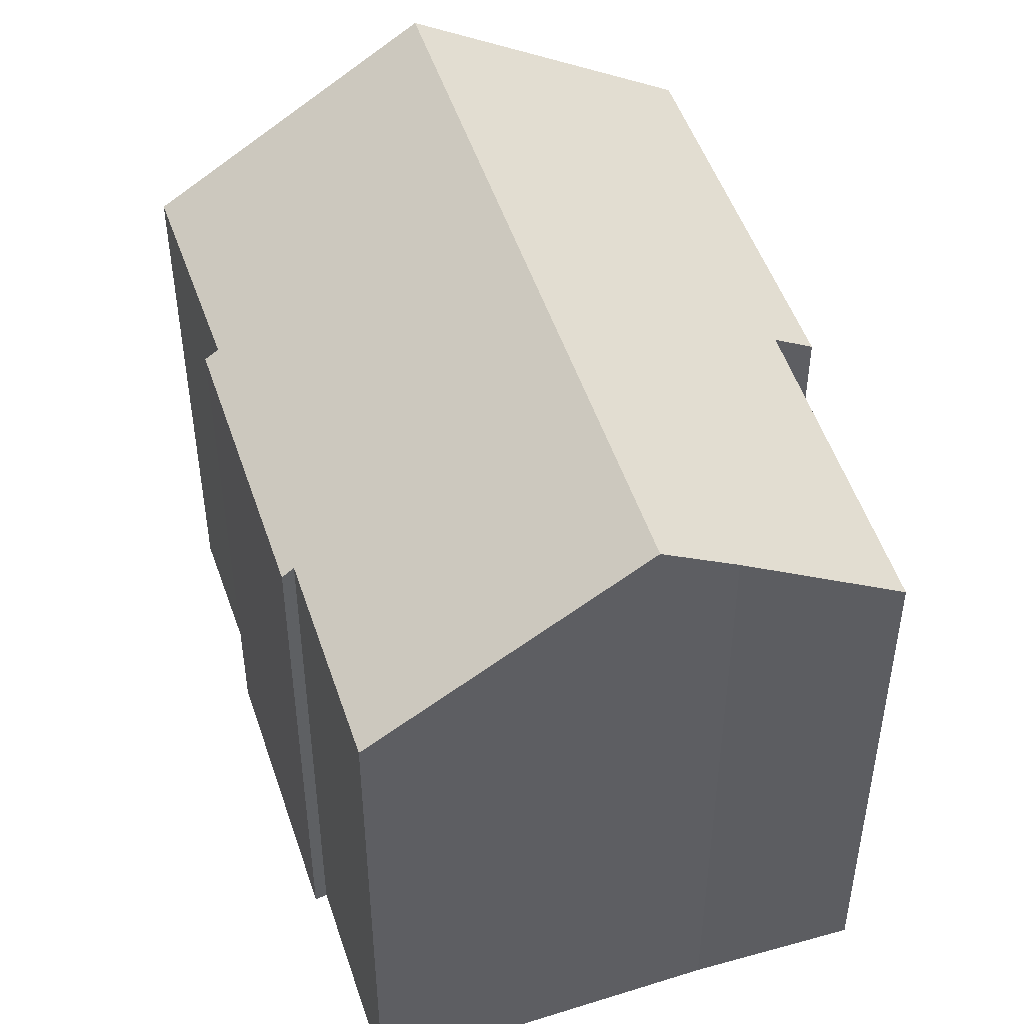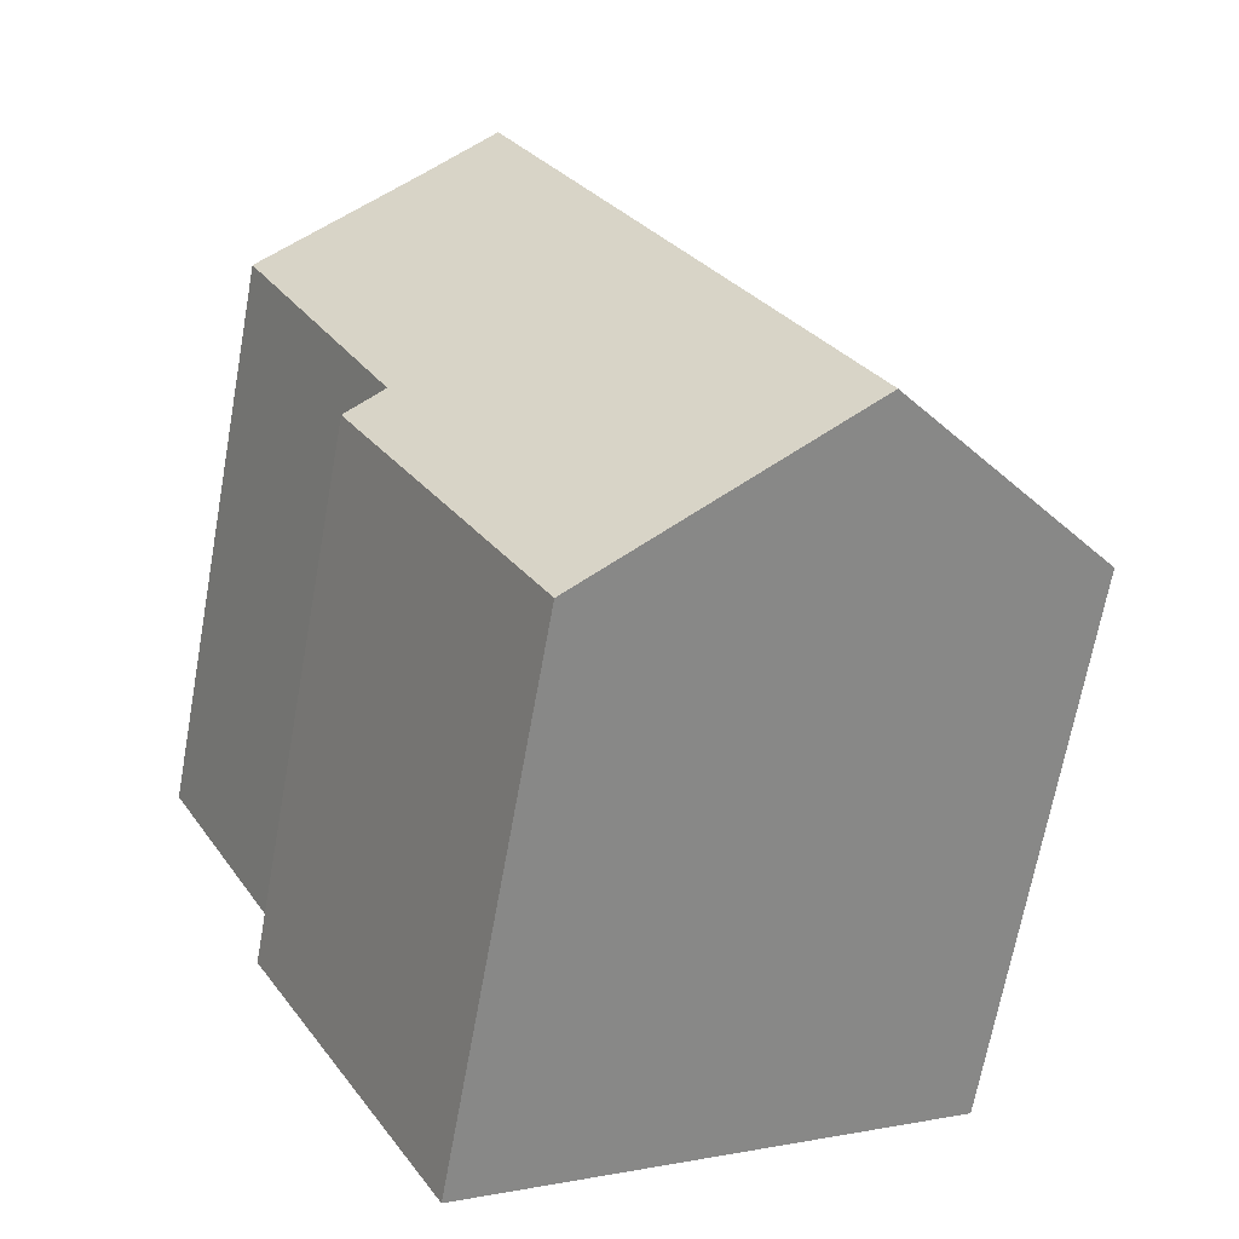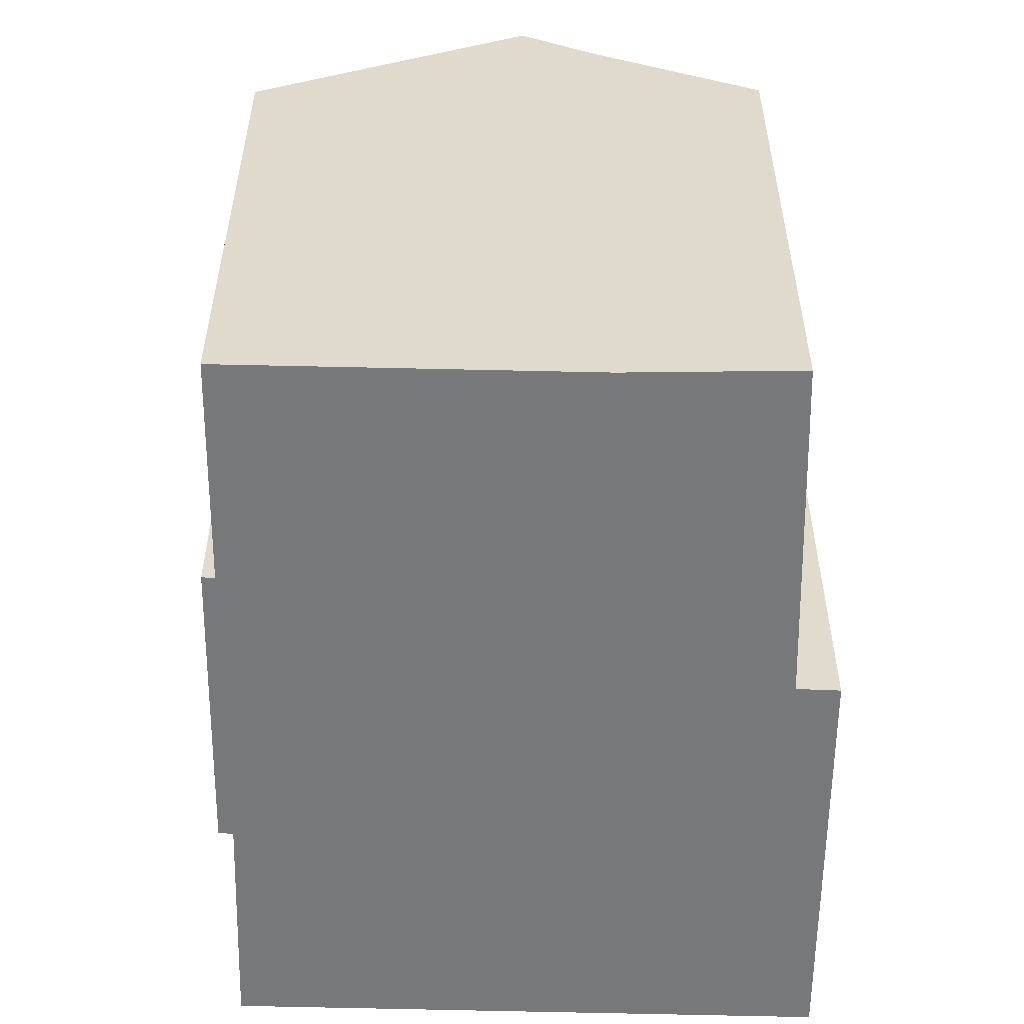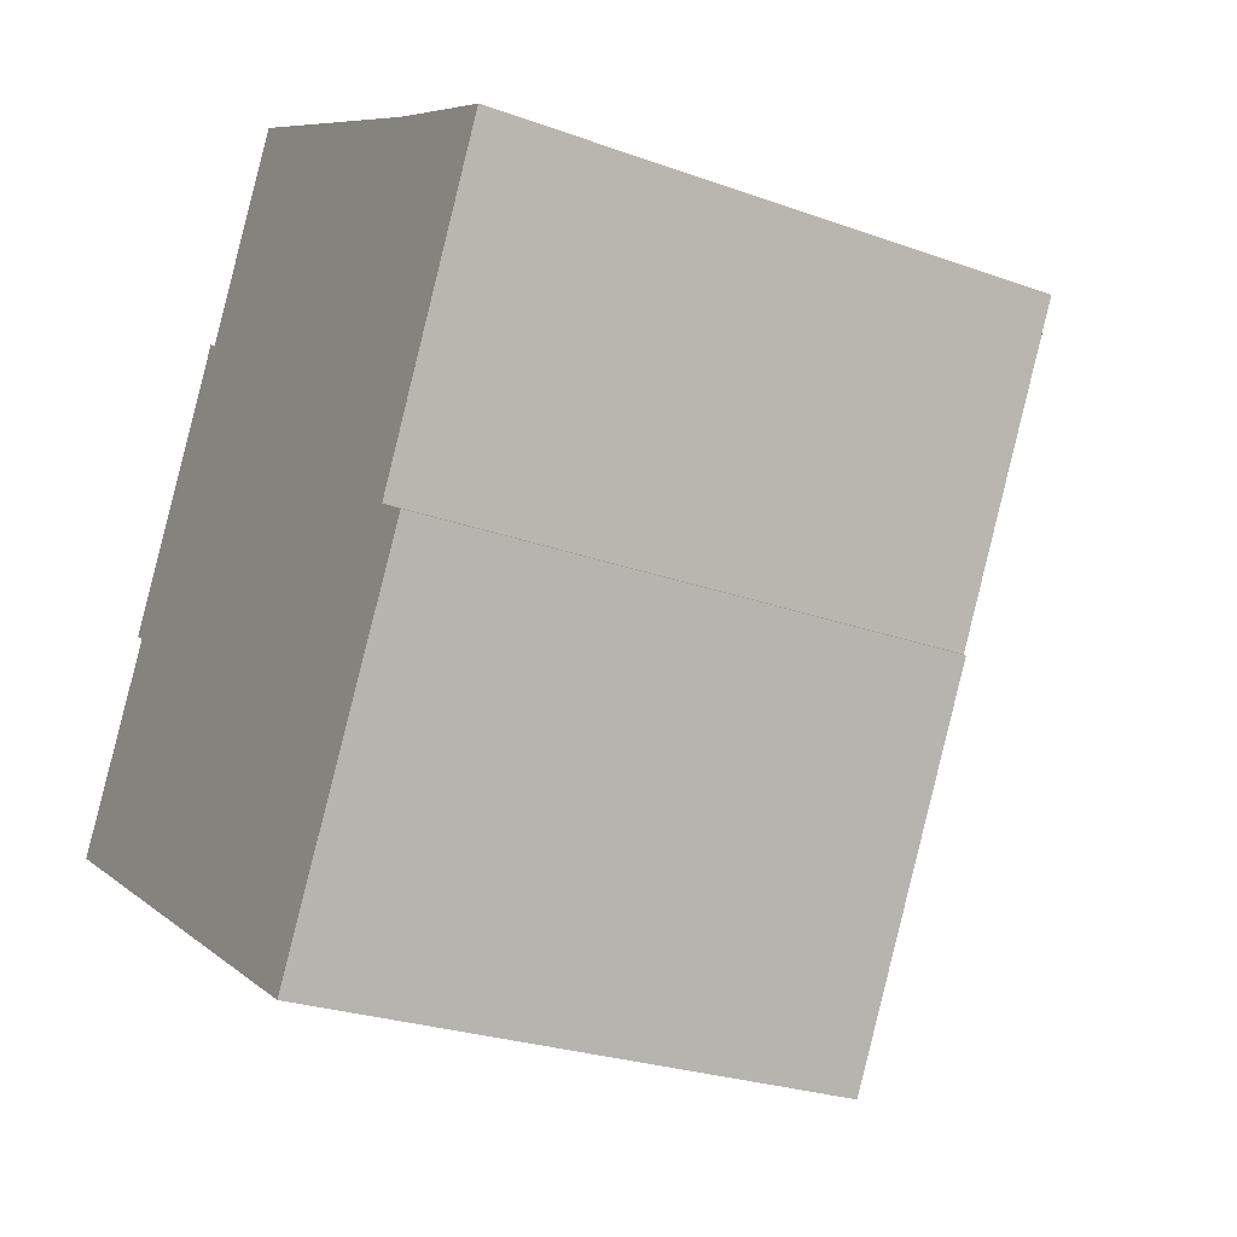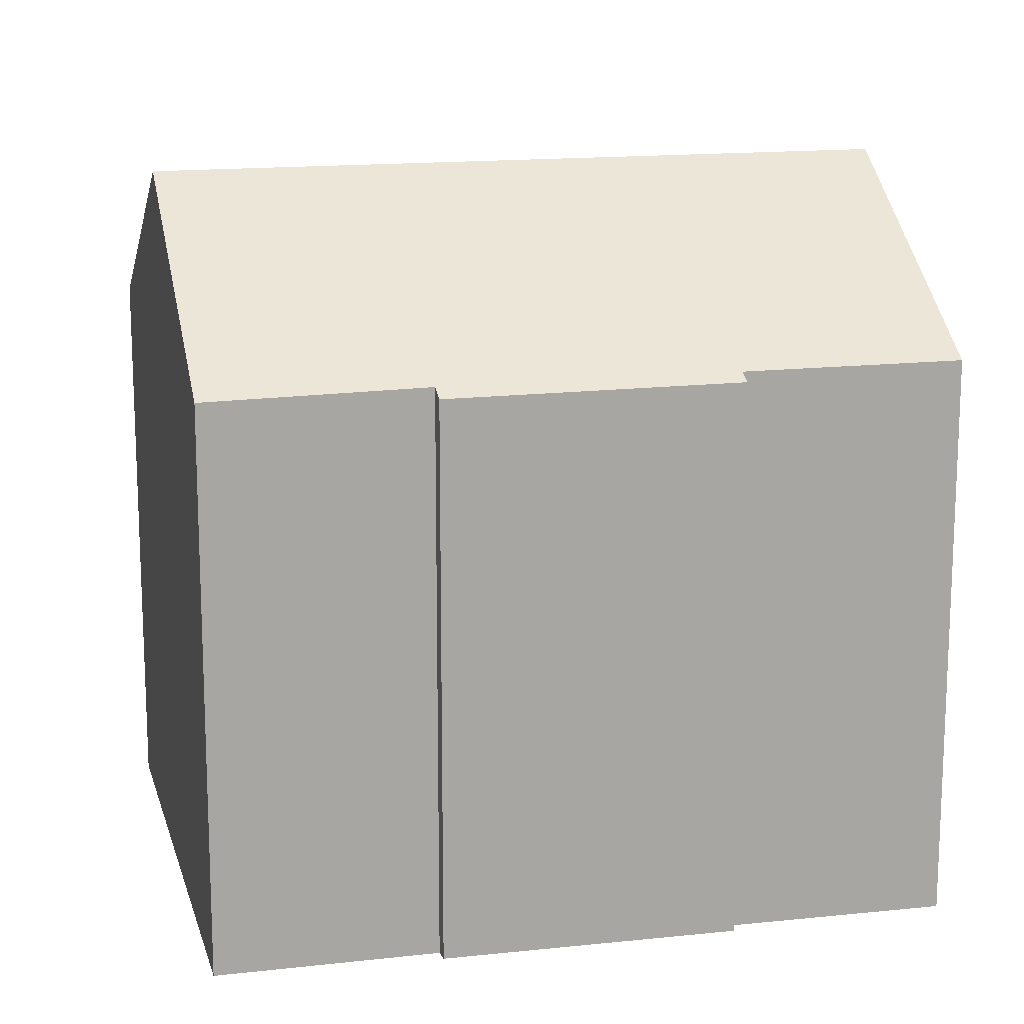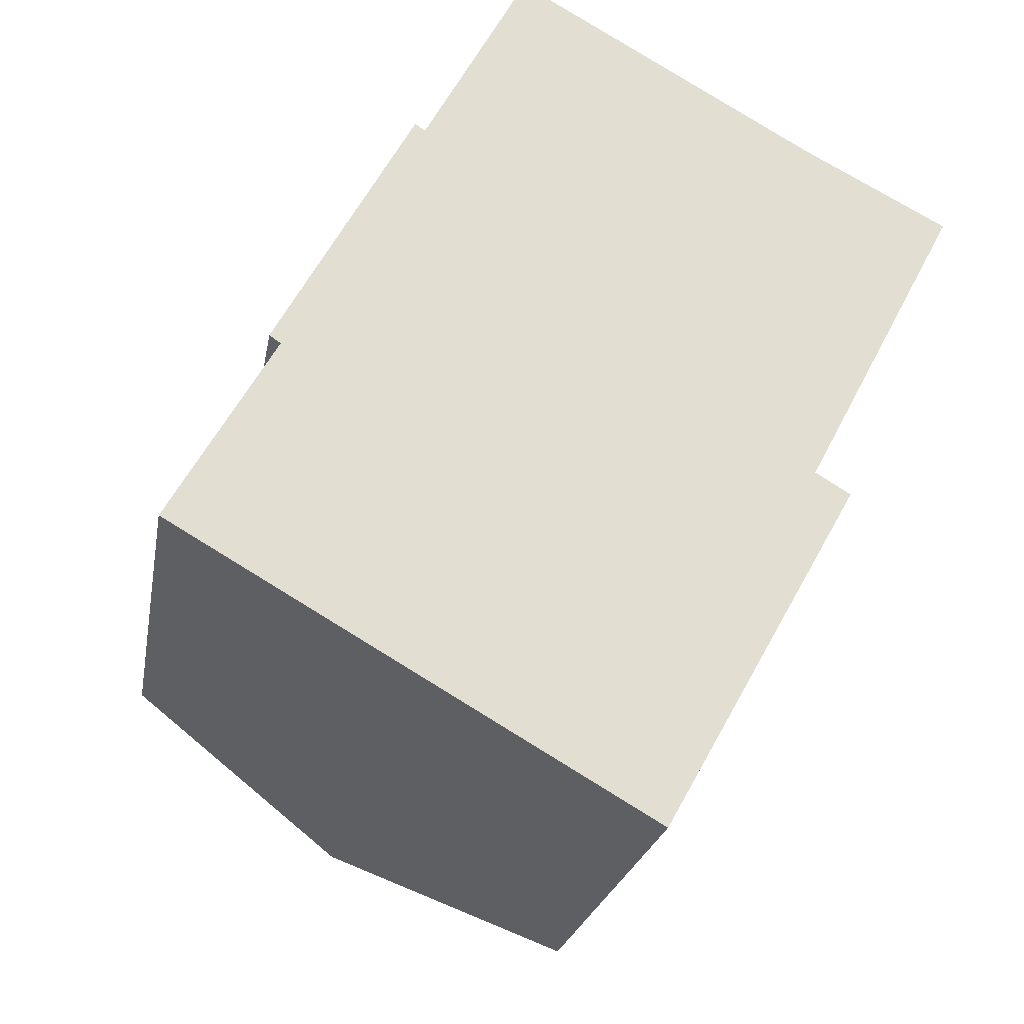
<metadata>
{"format":"obj","ext":"obj","renderer":"f3d","projection":"perspective","resolution":1024,"background":"white","views":[{"elev":49.8,"azim":10.7,"up":"+Y"},{"elev":-67.8,"azim":169.7,"up":"+Z"},{"elev":-57.3,"azim":28.5,"up":"+Y"},{"elev":-25.7,"azim":60.0,"up":"+Z"},{"elev":15.8,"azim":-73.7,"up":"+Y"},{"elev":-22.3,"azim":-9.7,"up":"+Z"}]}
</metadata>
<code>
v  10.66 14.63 13.05
v  5.664 12.82 10.19
v  8.053 12.83 14.54
v  13.46 16.56 11.44
v  5.513 16.56 -3.188
v  2.479 12.81 4.345
v  2.214 12.62 4.522
v  0 12.75 7.807e-16
v  5.433 12.65 10.35
v  15.6 12.62 1.587
v  11.12 12.68 -6.432
v  14.79 13.18 2.075
v  14.96 15.52 10.58
v  18.31 13.25 8.789
v  17.88 13.55 9.039
v  18.32 13.25 8.806
v  5.664 -6.237e-16 10.19
v  5.433 -6.338e-16 10.35
v  8.053 -8.906e-16 14.54
v  14.96 -6.478e-16 10.58
v  10.66 -7.991e-16 13.05
v  13.46 -7.006e-16 11.44
v  18.32 -5.392e-16 8.806
v  17.88 -5.535e-16 9.039
v  14.79 -1.271e-16 2.075
v  15.6 -9.718e-17 1.587
v  2.479 -2.661e-16 4.345
v  0 0 0
v  2.214 -2.769e-16 4.522
v  18.31 -5.382e-16 8.789
v  11.12 3.938e-16 -6.432
v  5.513 1.952e-16 -3.188
g defaultobject
f 1 2 3
f 2 1 4
f 2 4 5
f 2 5 6
f 2 6 7
f 6 5 8
f 7 9 2
f 5 10 11
f 10 5 12
f 12 5 4
f 12 4 13
f 12 13 14
f 14 13 15
f 14 15 16
f 9 17 2
f 17 9 18
f 1 13 4
f 13 1 3
f 13 3 19
f 13 19 20
f 20 19 21
f 20 21 22
f 20 15 13
f 15 20 16
f 16 20 23
f 23 20 24
f 25 10 12
f 10 25 26
f 2 19 3
f 19 2 17
f 8 27 6
f 27 8 28
f 7 18 9
f 18 7 29
f 23 14 16
f 14 23 12
f 12 23 25
f 25 23 30
f 10 31 11
f 31 10 26
f 11 8 5
f 8 11 31
f 8 31 28
f 28 31 32
f 27 7 6
f 7 27 29
f 22 17 20
f 17 22 19
f 19 22 21
f 26 32 31
f 32 26 28
f 28 26 25
f 28 25 30
f 28 30 27
f 27 30 29
f 29 30 17
f 29 17 18
f 17 30 23
f 17 23 24
f 17 24 20

</code>
